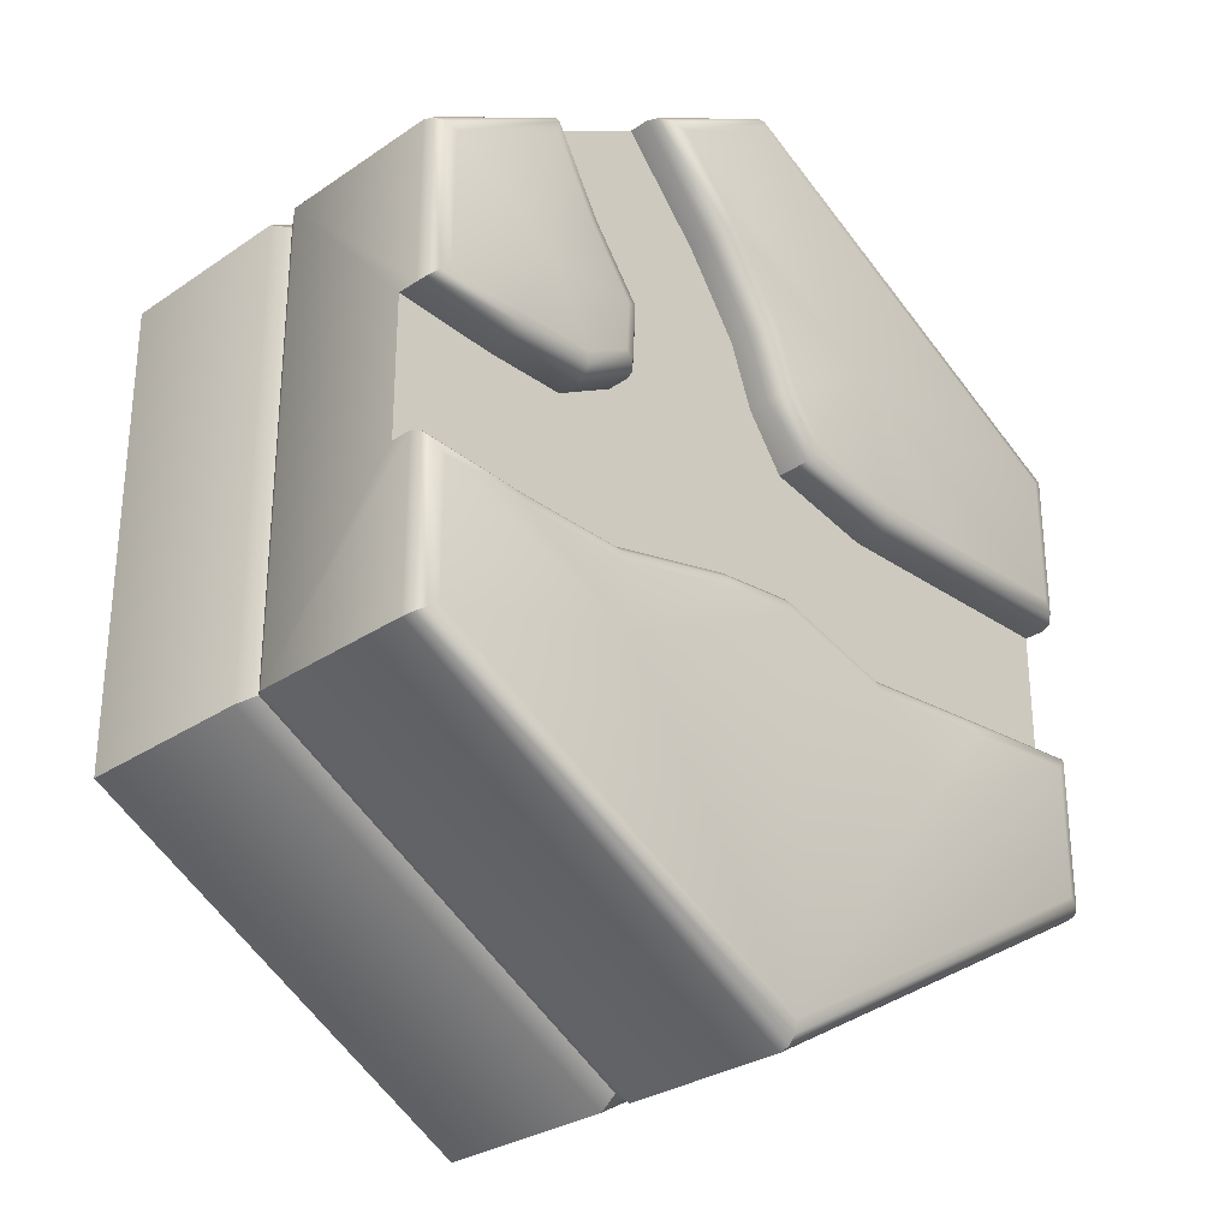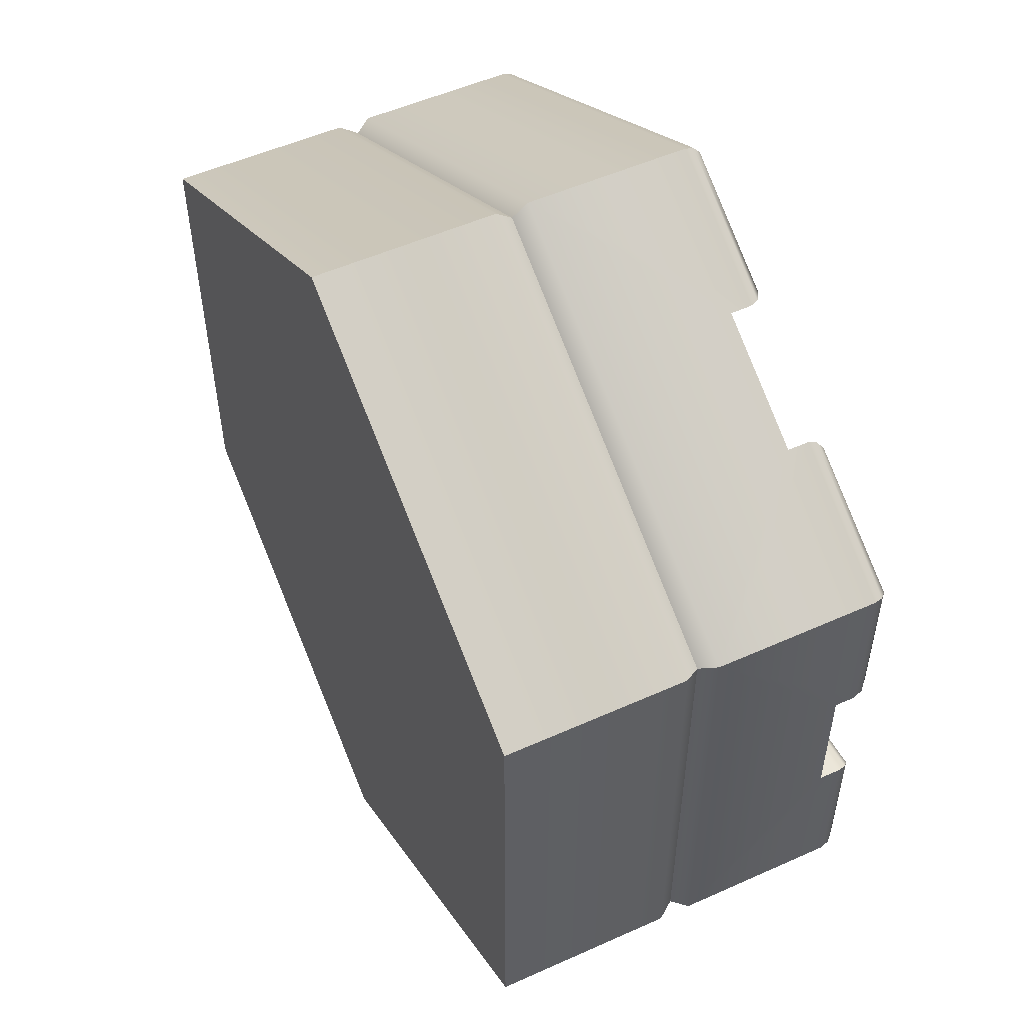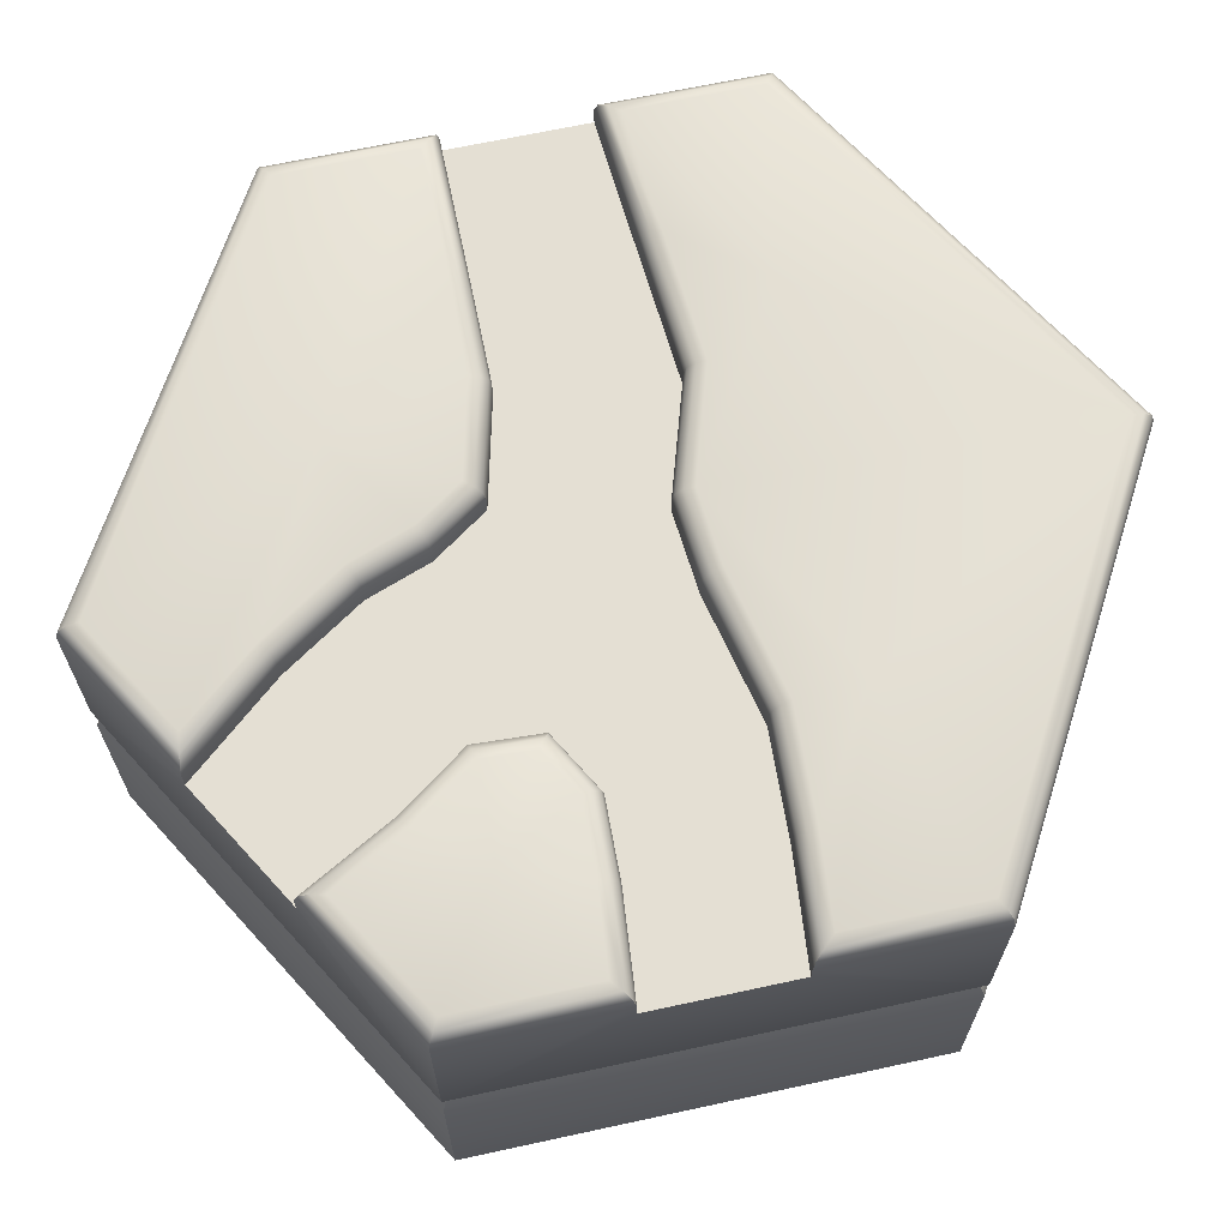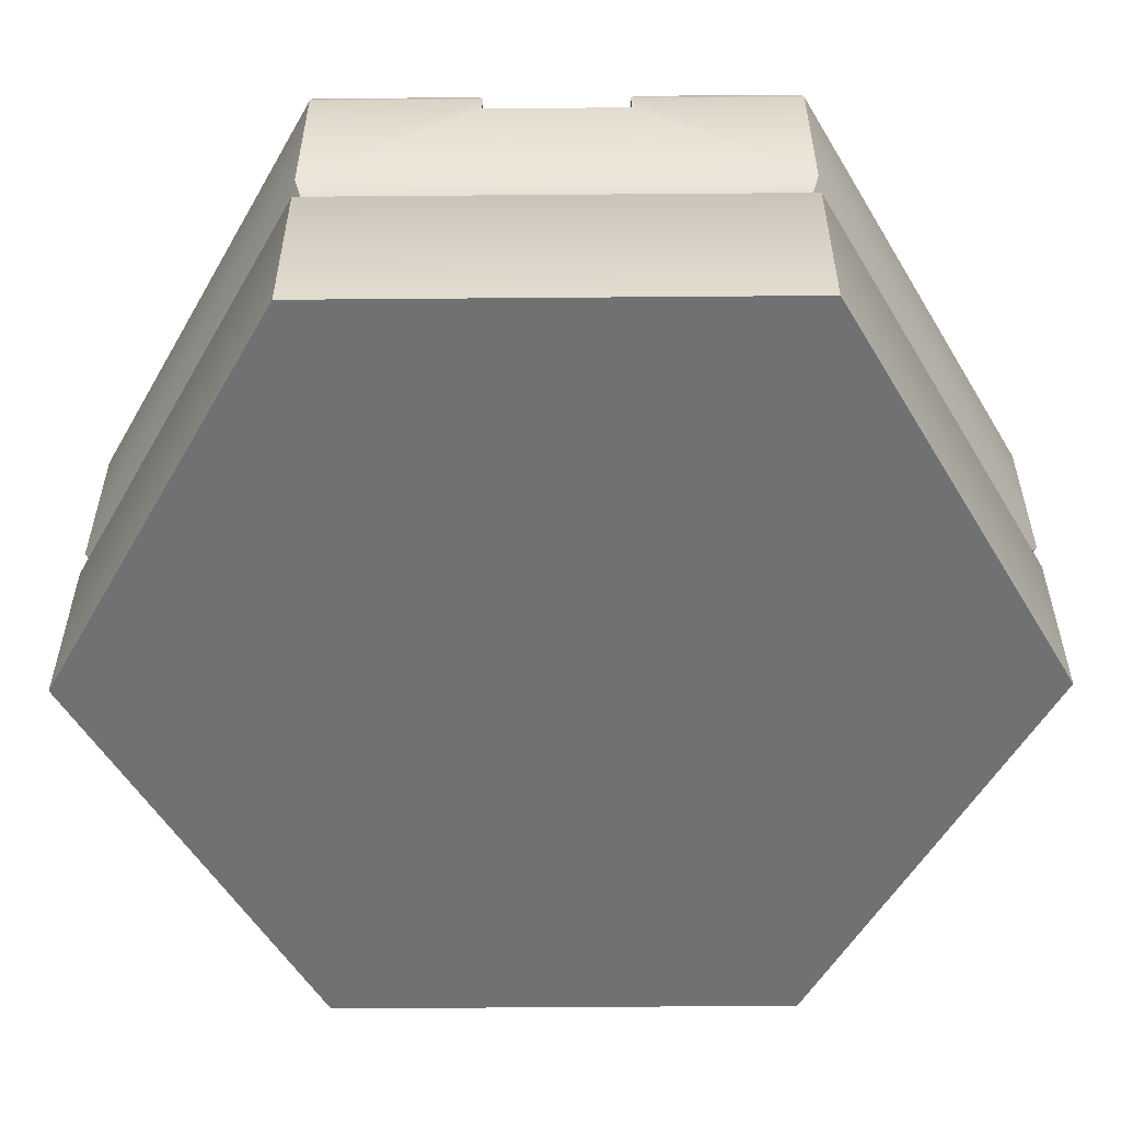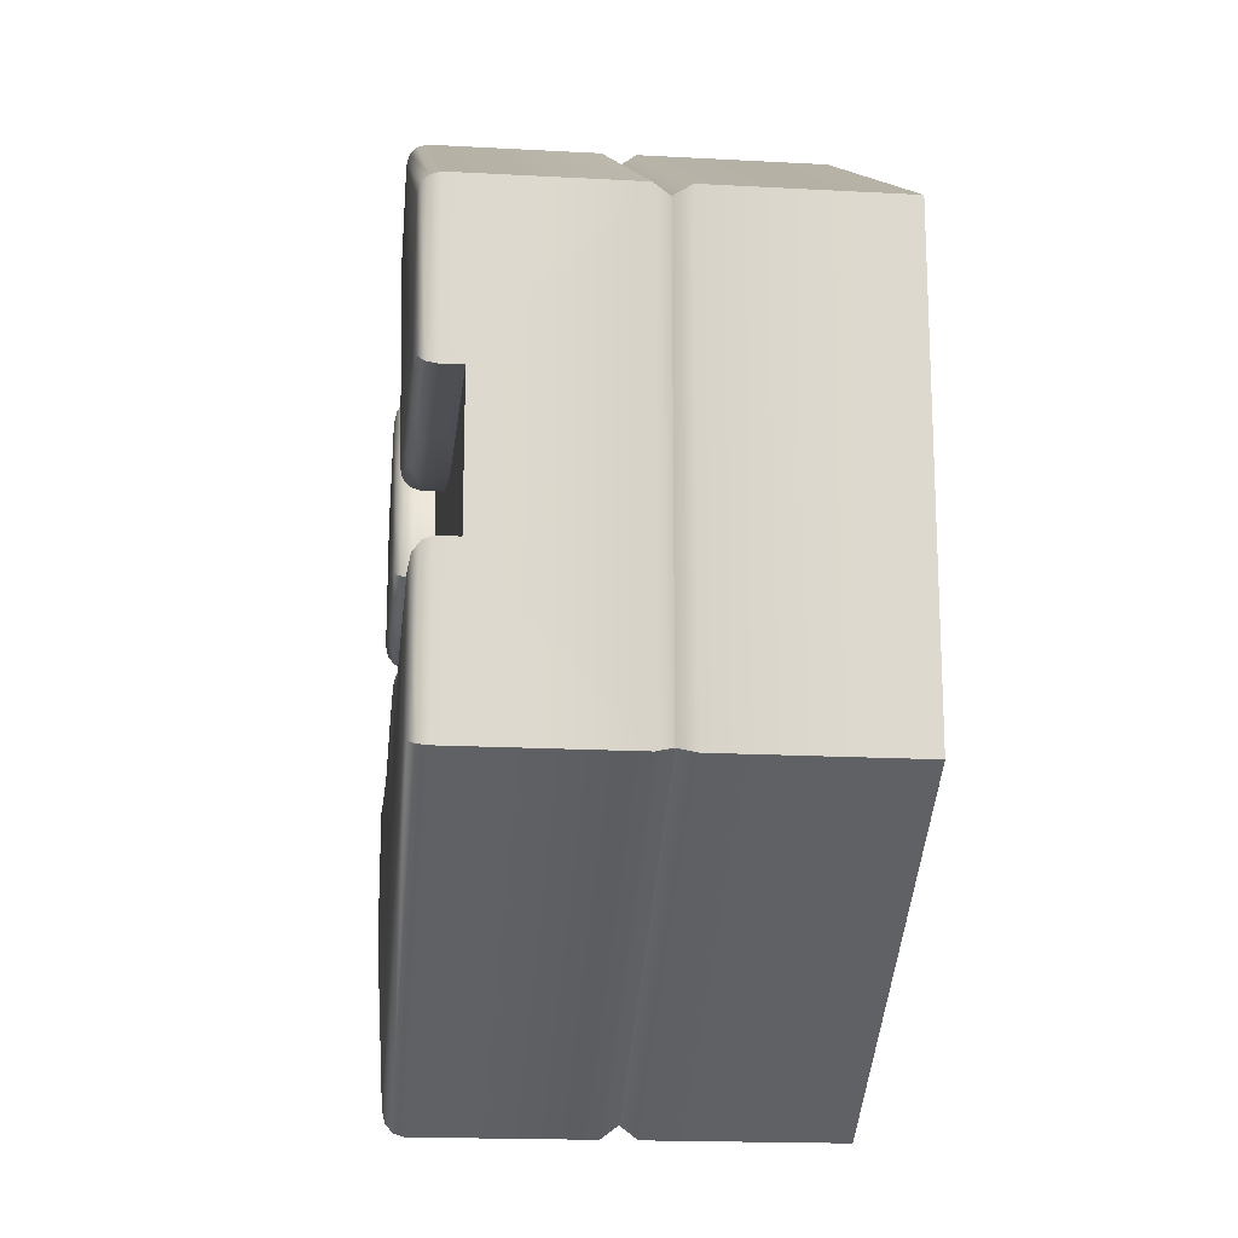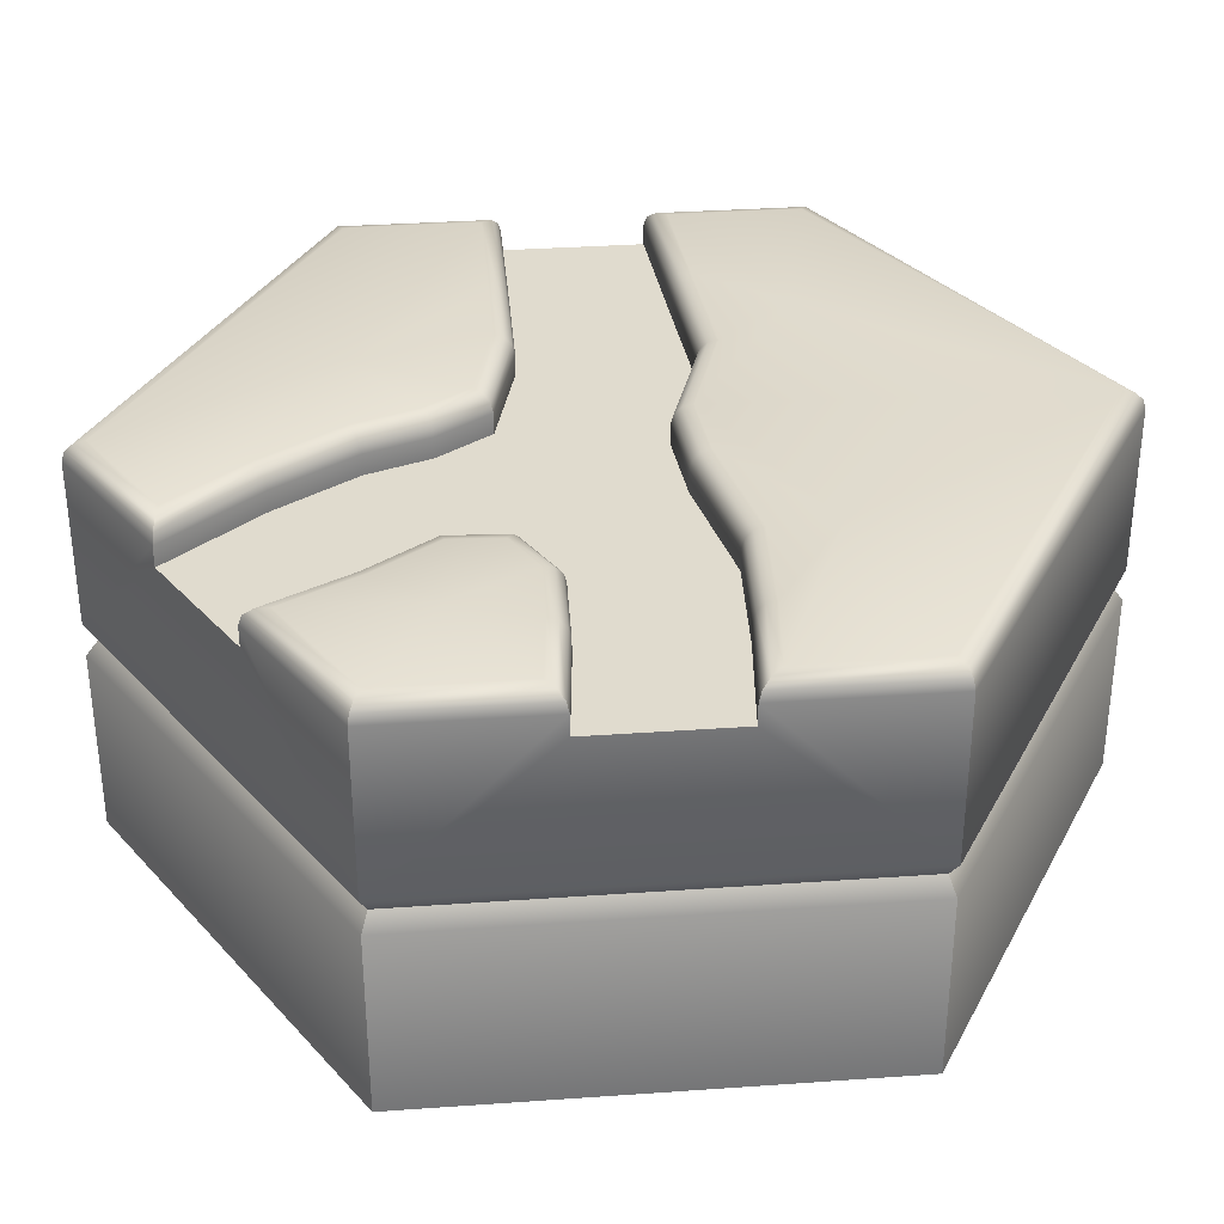
<metadata>
{"format":"obj","ext":"obj","renderer":"f3d","projection":"perspective","resolution":1024,"background":"white","views":[{"elev":-29.3,"azim":135.1,"up":"+Z"},{"elev":52.7,"azim":64.3,"up":"+Z"},{"elev":66.6,"azim":77.7,"up":"+Y"},{"elev":-55.1,"azim":-89.5,"up":"+Y"},{"elev":-17.9,"azim":-96.1,"up":"+Z"},{"elev":33.7,"azim":84.5,"up":"+Y"}]}
</metadata>
<code>
o hex_rock_roadE_detail_Cylinder.568
v 1 0.9 -0.1732
v 1 0.9 0.1732
v 0.65 0.9 0.7794
v 0.35 0.9 0.9526
v -1 0.9 0.1732
v -1 0.9 -0.1732
v -0.6343 0.9 -0.1969
v -0.5985 0.9 0.1771
v -0.3175 0.9 -0.2188
v -0.3765 0.9 0.1803
v -0.03576 0.9 -0.1294
v -0.1174 0.9 0.2444
v -0.02582 0.9 0.3772
v 0.4175 0.9 0.2227
v 0.1639 0.9 -0.1454
v 0.4743 0.9 -0.2122
v 0.5628 0.9 0.1427
v 0.7334 0.9 -0.199
v 0.7565 0.9 0.1492
v 0.4084 0.9 0.3891
v 0.03028 0.9 0.5314
v 0.5273 0.9 0.5557
v 0.1582 0.9 0.7262
v 2e-06 1 -1.099
v 2e-06 0.9516 -1.155
v 2e-06 0.9935 -1.127
v 2e-06 0.9758 -1.147
v 0.9516 1 -0.5494
v 1 0.9516 -0.5773
v 0.9758 0.9935 -0.5634
v 0.9935 0.9758 -0.5736
v 0.9516 1 0.5494
v 1 0.9516 0.5774
v 0.9758 0.9935 0.5634
v 0.9935 0.9758 0.5736
v 2e-06 1 1.099
v 2e-06 0.9516 1.155
v 2e-06 0.9935 1.127
v 2e-06 0.9758 1.147
v -0.9516 1 0.5494
v -1 0.9516 0.5774
v -0.9758 0.9935 0.5634
v -0.9935 0.9758 0.5736
v -0.9516 1 -0.5494
v -1 0.9516 -0.5773
v -0.9758 0.9935 -0.5634
v -0.9935 0.9758 -0.5736
v 0.9516 1 -0.2265
v 1 0.9516 -0.1732
v 0.9758 0.9935 -0.1999
v 0.9935 0.9758 -0.1803
v 0.9516 1 0.2171
v 1 0.9516 0.1732
v 0.9758 0.9935 0.1951
v 0.9935 0.9758 0.1791
v 0.65 0.9516 0.7794
v 0.6686 1 0.7128
v 0.6525 0.9758 0.7705
v 0.6593 0.9935 0.7461
v 0.2756 1 0.9397
v 0.35 0.9516 0.9526
v 0.3128 0.9935 0.9462
v 0.34 0.9758 0.9509
v -1 0.9516 0.1732
v -0.9516 1 0.2221
v -0.9935 0.9758 0.1798
v -0.9758 0.9935 0.1976
v -0.9516 1 -0.2248
v -1 0.9516 -0.1732
v -0.9758 0.9935 -0.199
v -0.9935 0.9758 -0.1801
v -0.6343 0.9516 -0.1969
v -0.6375 1 -0.2452
v -0.6347 0.9758 -0.2034
v -0.6359 0.9935 -0.2211
v -0.599 1 0.2255
v -0.5985 0.9516 0.1771
v -0.5988 0.9935 0.2013
v -0.5986 0.9758 0.1836
v -0.3175 0.9516 -0.2188
v -0.3117 1 -0.2677
v -0.3167 0.9758 -0.2254
v -0.3146 0.9935 -0.2433
v -0.3827 1 0.2286
v -0.3765 0.9516 0.1803
v -0.3796 0.9935 0.2044
v -0.3773 0.9758 0.1867
v -0.03576 0.9516 -0.1294
v -0.03017 1 -0.1784
v -0.03501 0.9758 -0.136
v -0.03297 0.9935 -0.1539
v -0.1468 1 0.2869
v -0.1174 0.9516 0.2444
v -0.1321 0.9935 0.2656
v -0.1213 0.9758 0.2501
v -0.06918 1 0.3996
v -0.02582 0.9516 0.3772
v -0.0475 0.9935 0.3884
v -0.03163 0.9758 0.3802
v 0.4644 1 0.2521
v 0.4175 0.9516 0.2227
v 0.441 0.9935 0.2374
v 0.4238 0.9758 0.2266
v 0.1639 0.9516 -0.1454
v 0.1569 1 -0.1934
v 0.163 0.9758 -0.1519
v 0.1604 0.9935 -0.1694
v 0.4743 0.9516 -0.2122
v 0.4704 1 -0.2608
v 0.4738 0.9758 -0.2187
v 0.4723 0.9935 -0.2365
v 0.5745 1 0.1915
v 0.5628 0.9516 0.1427
v 0.5686 0.9935 0.1671
v 0.5644 0.9758 0.1492
v 0.7334 0.9516 -0.199
v 0.737 1 -0.2473
v 0.7339 0.9758 -0.2055
v 0.7352 0.9935 -0.2232
v 0.7533 1 0.1975
v 0.7565 0.9516 0.1492
v 0.7549 0.9935 0.1733
v 0.7561 0.9758 0.1556
v 0.4576 1 0.3748
v 0.4084 0.9516 0.3891
v 0.433 0.9935 0.382
v 0.415 0.9758 0.3872
v -0.01327 1 0.5533
v 0.03028 0.9516 0.5314
v 0.008508 0.9935 0.5423
v 0.02445 0.9758 0.5343
v 0.5684 1 0.5299
v 0.5273 0.9516 0.5557
v 0.5478 0.9935 0.5428
v 0.5328 0.9758 0.5522
v 0.1193 1 0.7552
v 0.1582 0.9516 0.7262
v 0.1387 0.9935 0.7407
v 0.153 0.9758 0.7301
v 2e-06 0 -1.155
v 1 0 -0.5773
v 1 0 0.5774
v 2e-06 0 1.155
v -1 0 0.5774
v -1 0 -0.5773
v 2e-06 0.4588 -1.155
v 2e-06 0.5412 -1.155
v 2e-06 0.5 -1.124
v 1 0.5412 -0.5773
v 1 0.4588 -0.5773
v 0.9731 0.5 -0.5618
v 1 0.5412 0.5774
v 1 0.4588 0.5774
v 0.9731 0.5 0.5618
v 2e-06 0.5412 1.155
v 2e-06 0.4588 1.155
v 2e-06 0.5 1.124
v -1 0.5412 0.5774
v -1 0.4588 0.5774
v -0.9731 0.5 0.5618
v -1 0.5412 -0.5773
v -1 0.4588 -0.5773
v -0.9731 0.5 -0.5618
v -0.3004 1 0.5595
v 0.678 1 0.3804
v 0.4608 1 -0.4215
v -0.48 1 -0.4483
f 147 25 29 149
f 49 116 18 1
f 116 108 16 18
f 125 101 14 20
f 77 85 10 8
f 121 53 2 19
f 64 77 8 5
f 108 104 15 16
f 88 80 9 11
f 129 137 23 21
f 93 97 13 12
f 137 61 4 23
f 104 88 11 15
f 133 125 20 22
f 101 113 17 14
f 72 69 6 7
f 85 93 12 10
f 113 121 19 17
f 97 129 21 13
f 80 72 7 9
f 56 133 22 3
f 31 27 26 30
f 30 26 24 28
f 41 37 39 43
f 43 39 38 42
f 42 38 36 40
f 25 45 47 27
f 27 47 46 26
f 26 46 44 24
f 65 76 78 67
f 67 78 79 66
f 66 79 77 64
f 73 68 70 75
f 75 70 71 74
f 74 71 69 72
f 76 84 86 78
f 78 86 87 79
f 79 87 85 77
f 81 73 75 83
f 83 75 74 82
f 82 74 72 80
f 84 92 94 86
f 86 94 95 87
f 87 95 93 85
f 89 81 83 91
f 91 83 82 90
f 90 82 80 88
f 92 96 98 94
f 94 98 99 95
f 95 99 97 93
f 105 89 91 107
f 107 91 90 106
f 106 90 88 104
f 100 112 114 102
f 102 114 115 103
f 103 115 113 101
f 109 105 107 111
f 111 107 106 110
f 110 106 104 108
f 112 120 122 114
f 114 122 123 115
f 115 123 121 113
f 117 109 111 119
f 119 111 110 118
f 118 110 108 116
f 120 52 54 122
f 122 54 55 123
f 123 55 53 121
f 48 117 119 50
f 50 119 118 51
f 51 118 116 49
f 96 128 130 98
f 98 130 131 99
f 99 131 129 97
f 124 100 102 126
f 126 102 103 127
f 127 103 101 125
f 128 136 138 130
f 130 138 139 131
f 131 139 137 129
f 132 124 126 134
f 134 126 127 135
f 135 127 125 133
f 136 60 62 138
f 138 62 63 139
f 139 63 61 137
f 57 132 134 59
f 59 134 135 58
f 58 135 133 56
f 49 29 31 51
f 51 31 30 50
f 50 30 28 48
f 45 69 71 47
f 47 71 70 46
f 46 70 68 44
f 52 32 34 54
f 54 34 35 55
f 55 35 33 53
f 56 33 35 58
f 58 35 34 59
f 59 34 32 57
f 60 36 38 62
f 62 38 39 63
f 63 39 37 61
f 64 41 43 66
f 66 43 42 67
f 67 42 40 65
f 29 25 27 31
f 161 45 25 147
f 155 37 41 158
f 147 149 151 148
f 149 152 154 151
f 152 155 157 154
f 155 158 160 157
f 158 161 163 160
f 161 147 148 163
f 60 136 164
f 136 128 164
f 128 96 164
f 96 92 164
f 92 84 164
f 84 76 164
f 76 65 164
f 65 40 164
f 40 36 164
f 36 60 164
f 52 120 165
f 120 112 165
f 112 100 165
f 100 124 165
f 124 132 165
f 132 57 165
f 57 32 165
f 32 52 165
f 28 24 166
f 24 89 166
f 89 105 166
f 105 109 166
f 109 117 166
f 117 48 166
f 48 28 166
f 89 24 167
f 24 44 167
f 44 68 167
f 68 73 167
f 73 81 167
f 81 89 167
f 64 5 158 41
f 49 1 149 29
f 56 3 152 33
f 155 4 61 37
f 152 2 53 33
f 152 3 4 155
f 149 1 2 152
f 158 5 6 161
f 161 6 69 45
f 159 162 145 144
f 156 159 144 143
f 162 146 140 145
f 153 156 143 142
f 140 141 142 143 144 145
f 150 153 142 141
f 148 151 150 146
f 151 154 153 150
f 154 157 156 153
f 157 160 159 156
f 160 163 162 159
f 163 148 146 162
f 146 150 141 140
f 13 14 15
f 5 8 7 6
f 8 10 9 7
f 10 12 11 9
f 12 13 15 11
f 14 17 16 15
f 17 19 18 16
f 19 2 1 18
f 13 21 20 14
f 21 23 22 20
f 23 4 3 22

</code>
